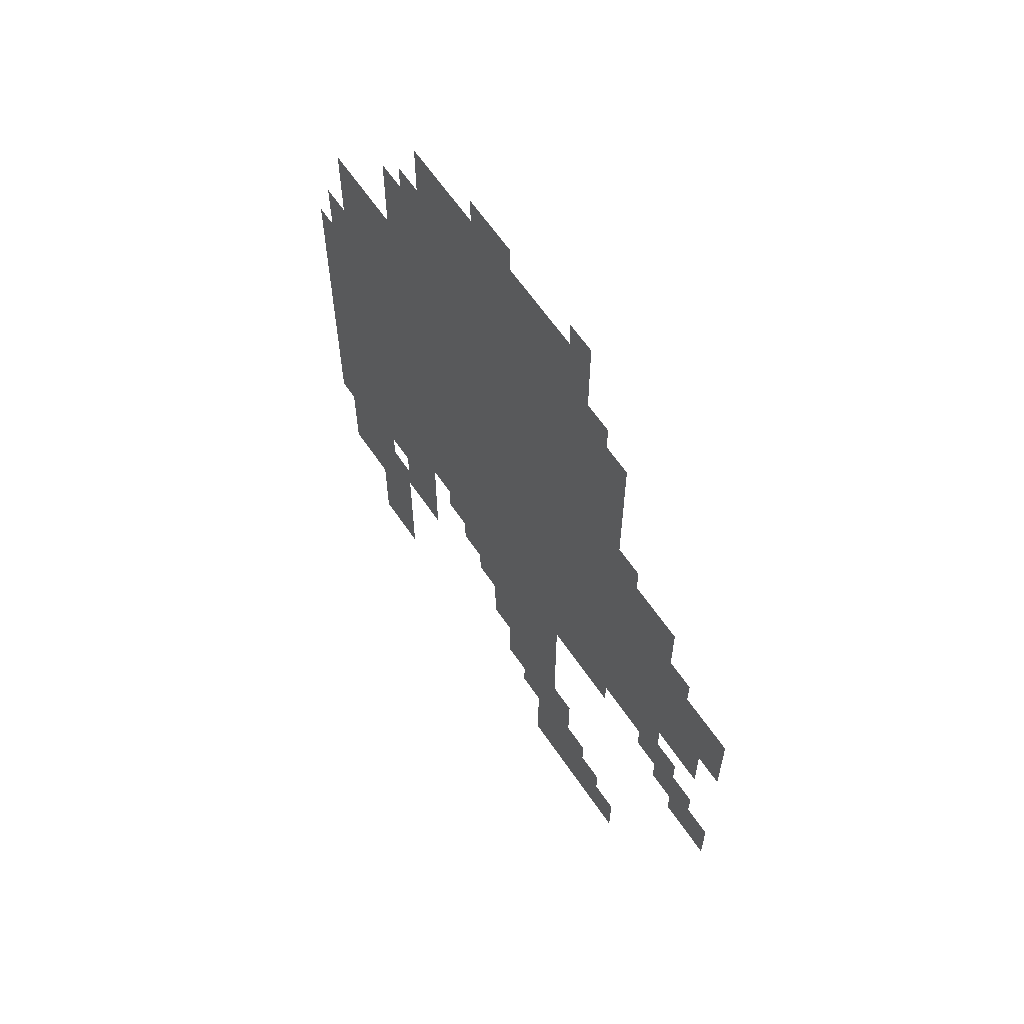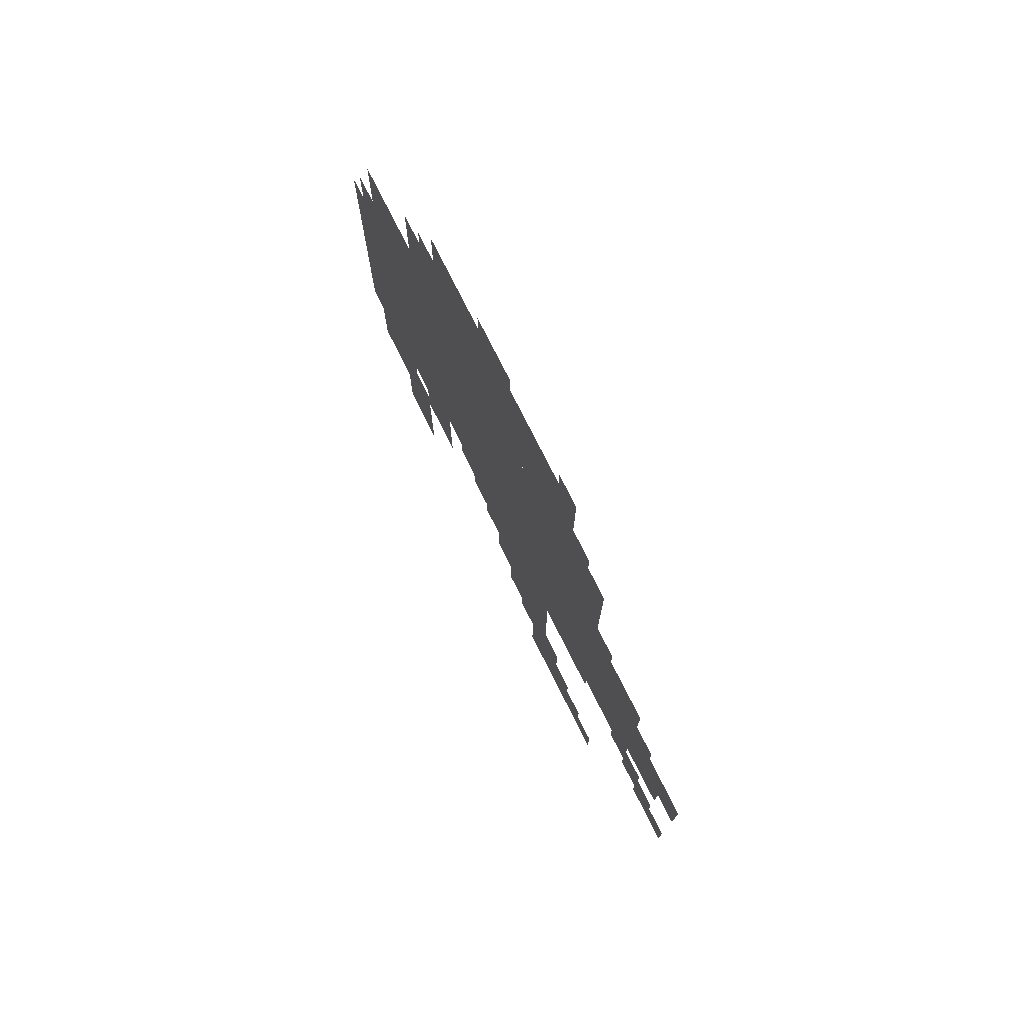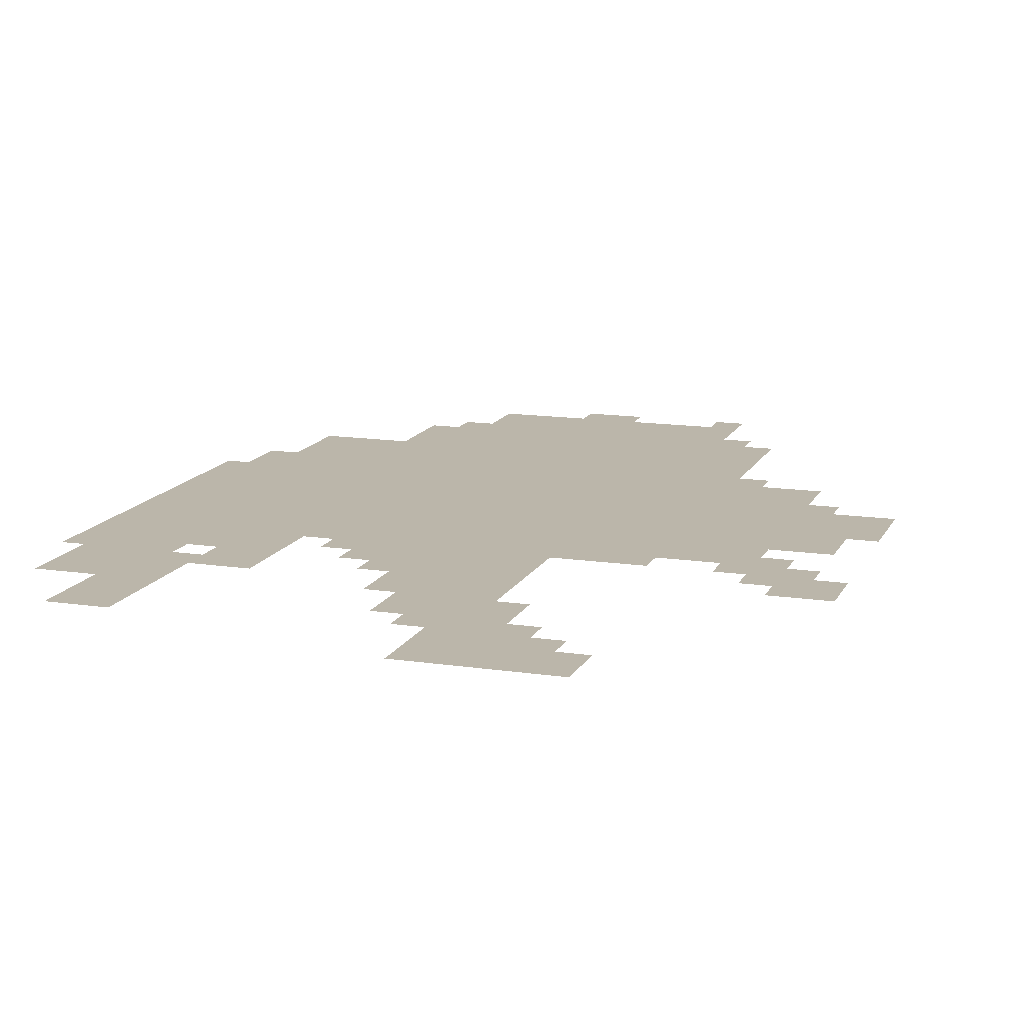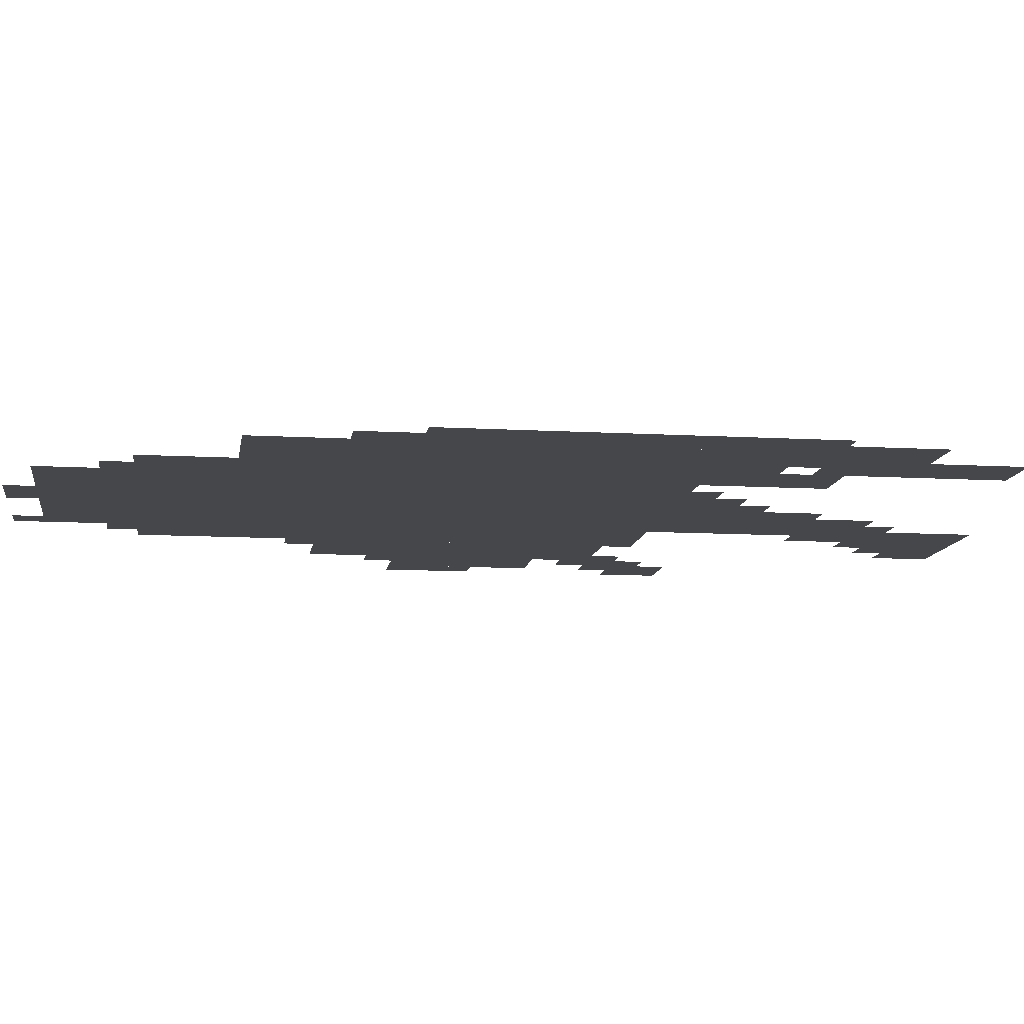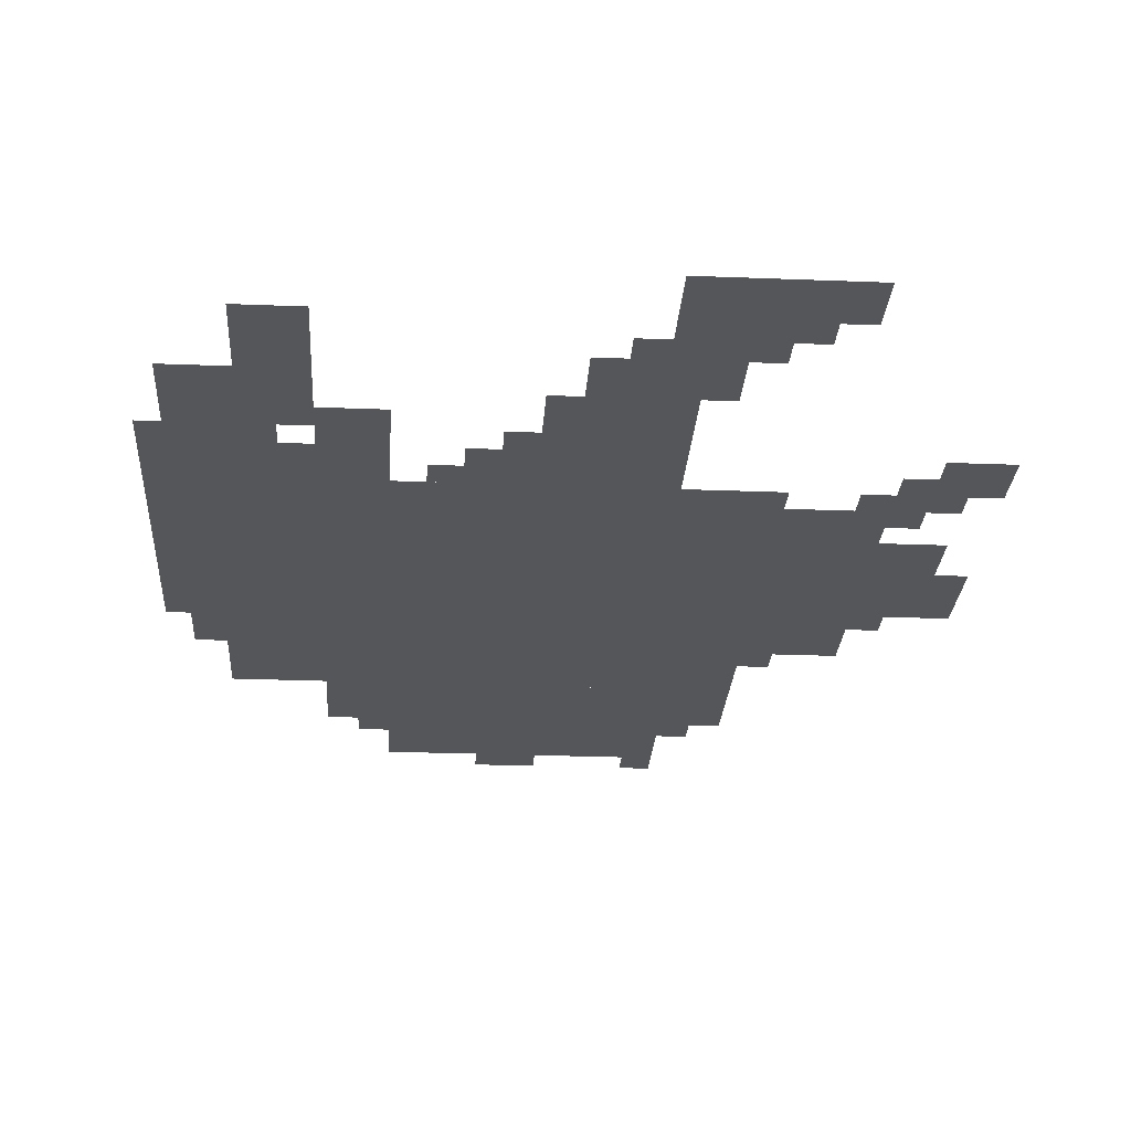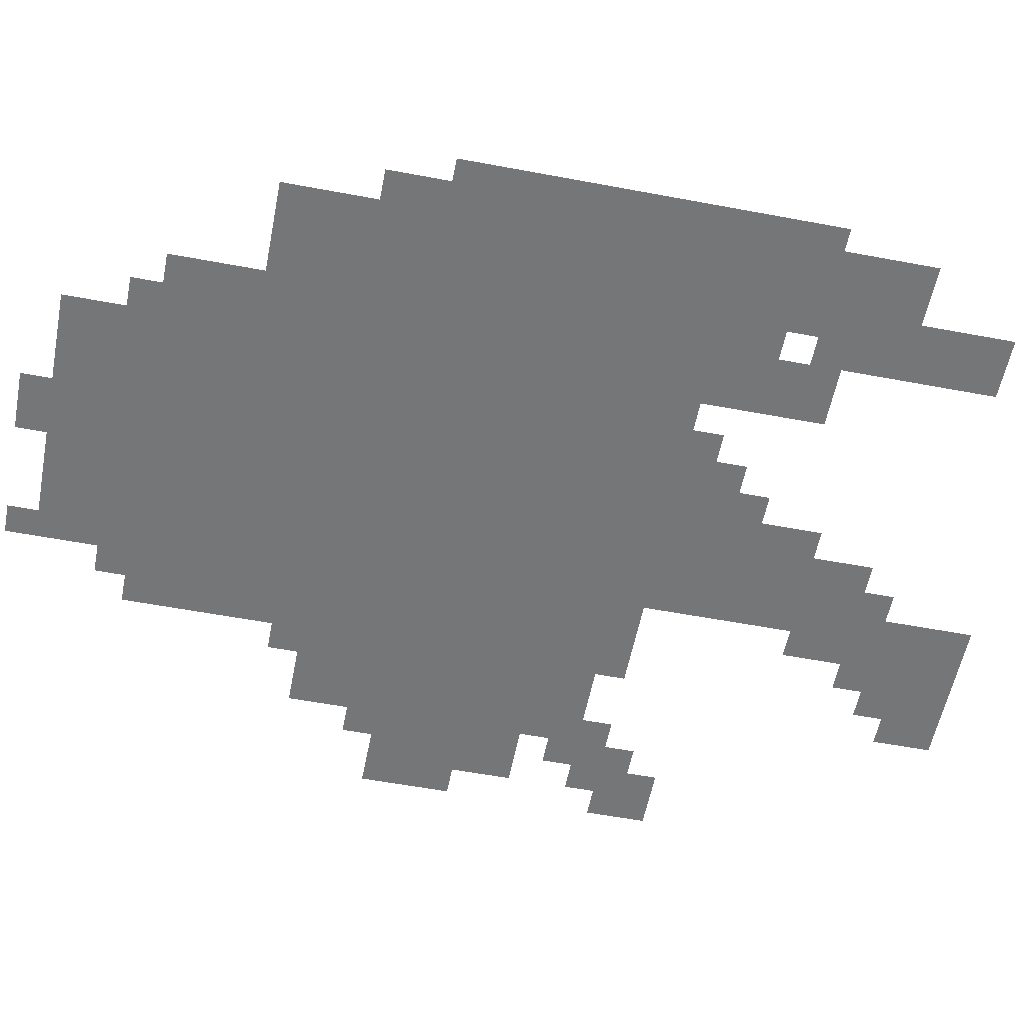
<metadata>
{"format":"obj","ext":"obj","renderer":"f3d","projection":"perspective","resolution":1024,"background":"white","views":[{"elev":62.9,"azim":55.9,"up":"+Y"},{"elev":77.3,"azim":63.3,"up":"+Y"},{"elev":13.9,"azim":18.5,"up":"+Z"},{"elev":-10.8,"azim":-98.2,"up":"+Z"},{"elev":-25.8,"azim":-3.6,"up":"+Z"},{"elev":-56.8,"azim":-101.1,"up":"+Z"}]}
</metadata>
<code>
g bailu-mesh
v -192 351 0
v -192 799 0
v -704 799 0
v -704 351 0
v -256 799 0
v -256 991 0
v -544 991 0
v -544 799 0
v -288 191 0
v -288 351 0
v -416 351 0
v -416 191 0
v -96 543 0
v -96 703 0
v -192 703 0
v -192 543 0
v -96 383 0
v -96 543 0
v -192 543 0
v -192 383 0
v -704 255 0
v -704 447 0
v -760 447 0
v -760 255 0
v -704 447 0
v -704 639 0
v -760 639 0
v -760 447 0
v -544 223 0
v -544 351 0
v -608 351 0
v -608 223 0
v -192 0 0
v -192 95 0
v -256 95 0
v -256 0 0
v -544 799 0
v -544 895 0
v -608 895 0
v -608 799 0
v -192 799 0
v -192 895 0
v -256 895 0
v -256 799 0
v -32 511 0
v -32 607 0
v -96 607 0
v -96 511 0
v -256 95 0
v -256 191 0
v -320 191 0
v -320 95 0
v -640 159 0
v -640 255 0
v -704 255 0
v -704 159 0
v -640 255 0
v -640 351 0
v -704 351 0
v -704 255 0
v -256 0 0
v -256 95 0
v -320 95 0
v -320 0 0
v 0 287 0
v 0 351 0
v -64 351 0
v -64 287 0
v -320 127 0
v -320 191 0
v -384 191 0
v -384 127 0
v -32 447 0
v -32 511 0
v -96 511 0
v -96 447 0
v -608 159 0
v -608 255 0
v -640 255 0
v -640 159 0
v -608 63 0
v -608 159 0
v -640 159 0
v -640 63 0
v -608 287 0
v -608 351 0
v -640 351 0
v -640 287 0
v -704 191 0
v -704 255 0
v -736 255 0
v -736 191 0
v -640 95 0
v -640 159 0
v -672 159 0
v -672 95 0
v -384 991 0
v -384 1023 0
v -448 1023 0
v -448 991 0
v -448 287 0
v -448 351 0
v -480 351 0
v -480 287 0
v -160 0 0
v -160 63 0
v -192 63 0
v -192 0 0
v -704 639 0
v -704 703 0
v -736 703 0
v -736 639 0
v 0 543 0
v 0 607 0
v -32 607 0
v -32 543 0
v -64 351 0
v -64 415 0
v -96 415 0
v -96 351 0
v -416 287 0
v -416 351 0
v -448 351 0
v -448 287 0
v -160 703 0
v -160 735 0
v -192 735 0
v -192 703 0
v -64 607 0
v -64 639 0
v -96 639 0
v -96 607 0
v -224 95 0
v -224 127 0
v -256 127 0
v -256 95 0
v -320 95 0
v -320 127 0
v -352 127 0
v -352 95 0
v -480 319 0
v -480 351 0
v -512 351 0
v -512 319 0
v -32 351 0
v -32 383 0
v -64 383 0
v -64 351 0
v -96 351 0
v -96 383 0
v -128 383 0
v -128 351 0
v -544 895 0
v -544 927 0
v -576 927 0
v -576 895 0
v -416 255 0
v -416 287 0
v -448 287 0
v -448 255 0
v -64 319 0
v -64 351 0
v -96 351 0
v -96 319 0
v 0 511 0
v 0 543 0
v -32 543 0
v -32 511 0
v -704 159 0
v -704 191 0
v -736 191 0
v -736 159 0
v -224 895 0
v -224 927 0
v -256 927 0
v -256 895 0
v -256 991 0
v -256 1023 0
v -288 1023 0
v -288 991 0
v -640 63 0
v -640 95 0
v -672 95 0
v -672 63 0
g bailu-mesh_0
f 3 2 1
f 1 4 3
f 7 6 5
f 5 8 7
f 11 10 9
f 9 12 11
f 15 14 13
f 13 16 15
f 19 18 17
f 17 20 19
f 23 22 21
f 21 24 23
f 27 26 25
f 25 28 27
f 31 30 29
f 29 32 31
f 35 34 33
f 33 36 35
f 39 38 37
f 37 40 39
f 43 42 41
f 41 44 43
f 47 46 45
f 45 48 47
f 51 50 49
f 49 52 51
f 55 54 53
f 53 56 55
f 59 58 57
f 57 60 59
f 63 62 61
f 61 64 63
f 67 66 65
f 65 68 67
f 71 70 69
f 69 72 71
f 75 74 73
f 73 76 75
f 79 78 77
f 77 80 79
f 83 82 81
f 81 84 83
f 87 86 85
f 85 88 87
f 91 90 89
f 89 92 91
f 95 94 93
f 93 96 95
f 99 98 97
f 97 100 99
f 103 102 101
f 101 104 103
f 107 106 105
f 105 108 107
f 111 110 109
f 109 112 111
f 115 114 113
f 113 116 115
f 119 118 117
f 117 120 119
f 123 122 121
f 121 124 123
f 127 126 125
f 125 128 127
f 131 130 129
f 129 132 131
f 135 134 133
f 133 136 135
f 139 138 137
f 137 140 139
f 143 142 141
f 141 144 143
f 147 146 145
f 145 148 147
f 151 150 149
f 149 152 151
f 155 154 153
f 153 156 155
f 159 158 157
f 157 160 159
f 163 162 161
f 161 164 163
f 167 166 165
f 165 168 167
f 171 170 169
f 169 172 171
f 175 174 173
f 173 176 175
f 179 178 177
f 177 180 179
f 183 182 181
f 181 184 183

</code>
